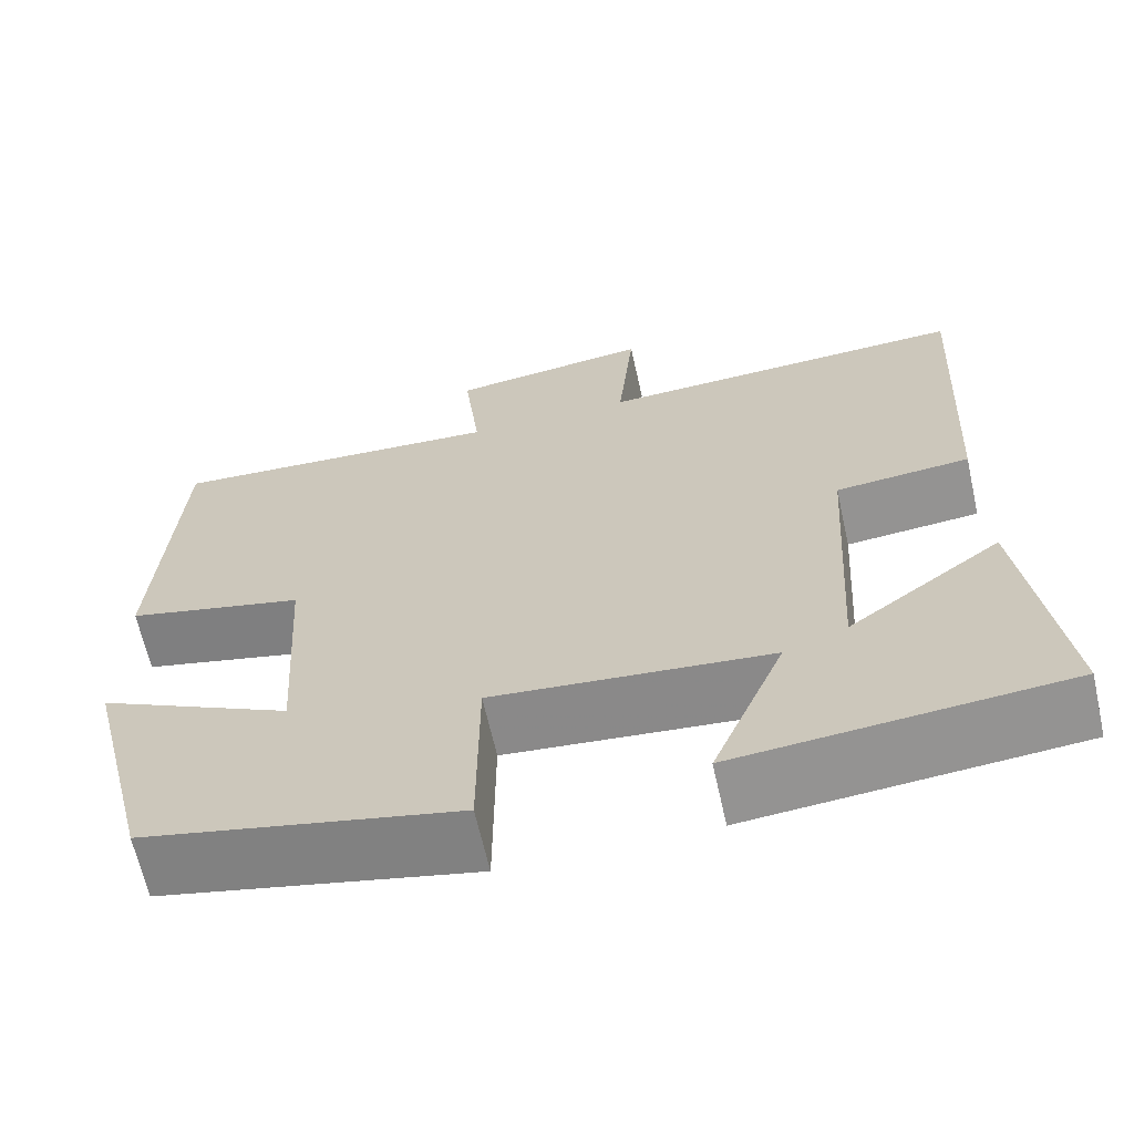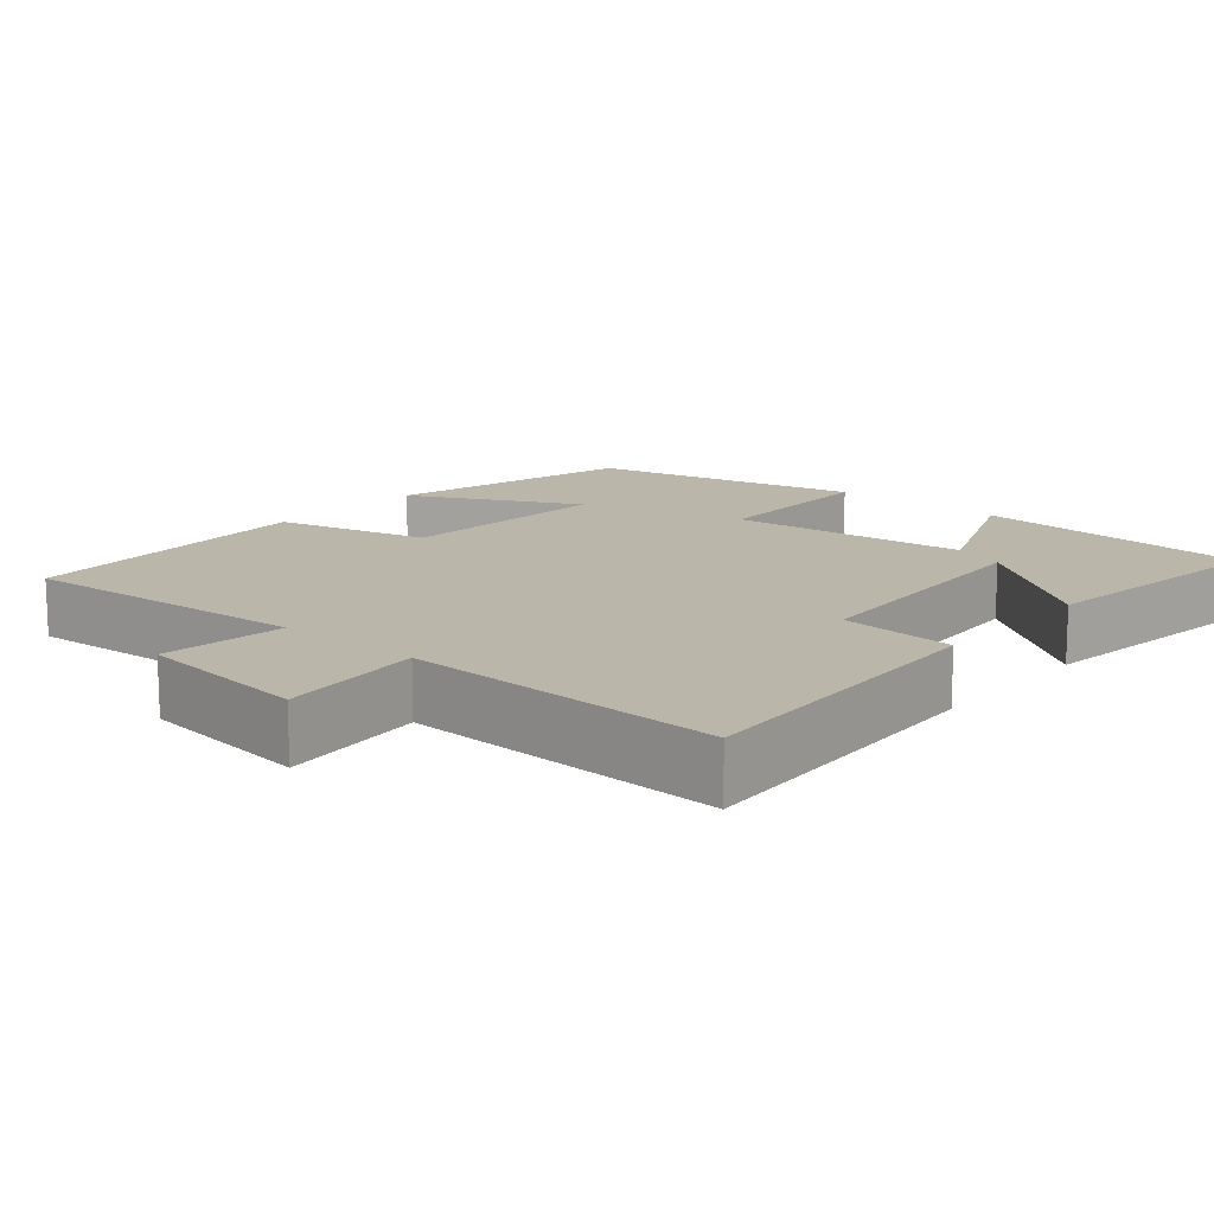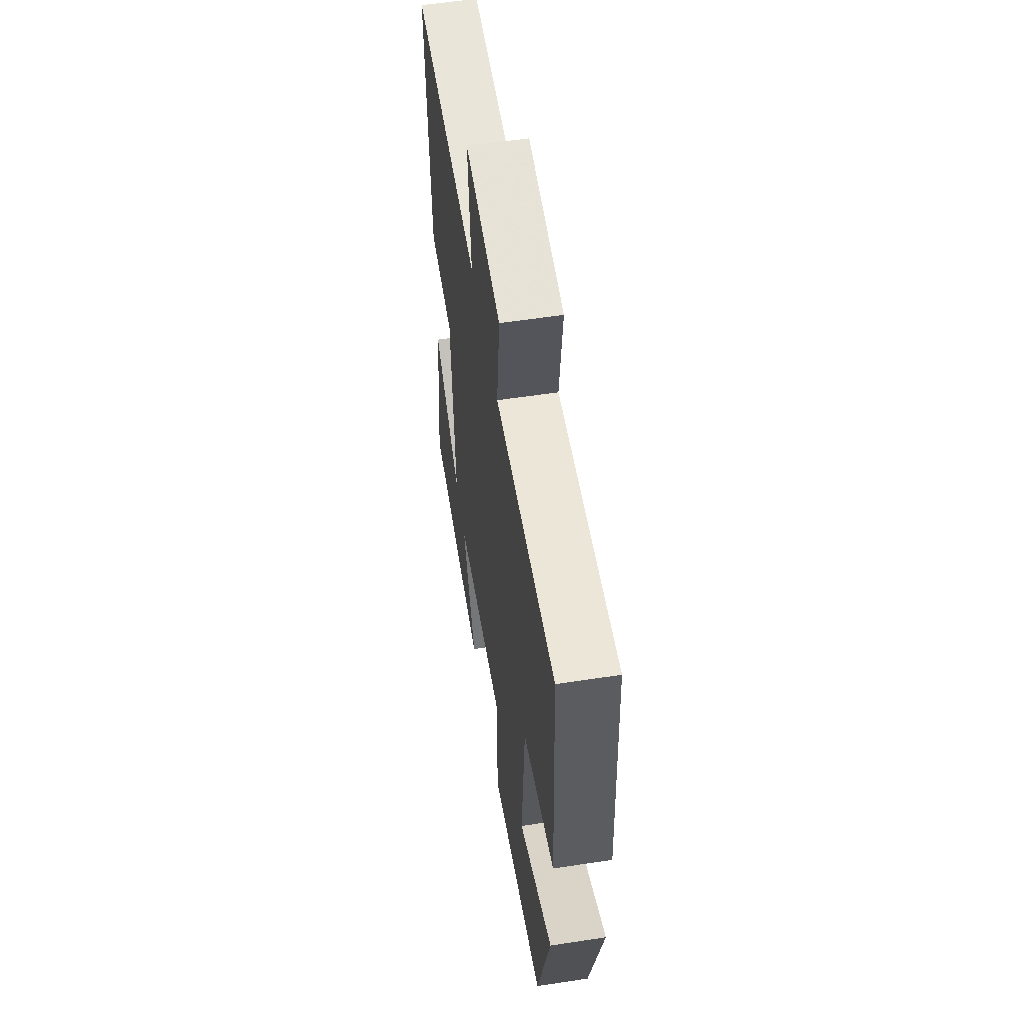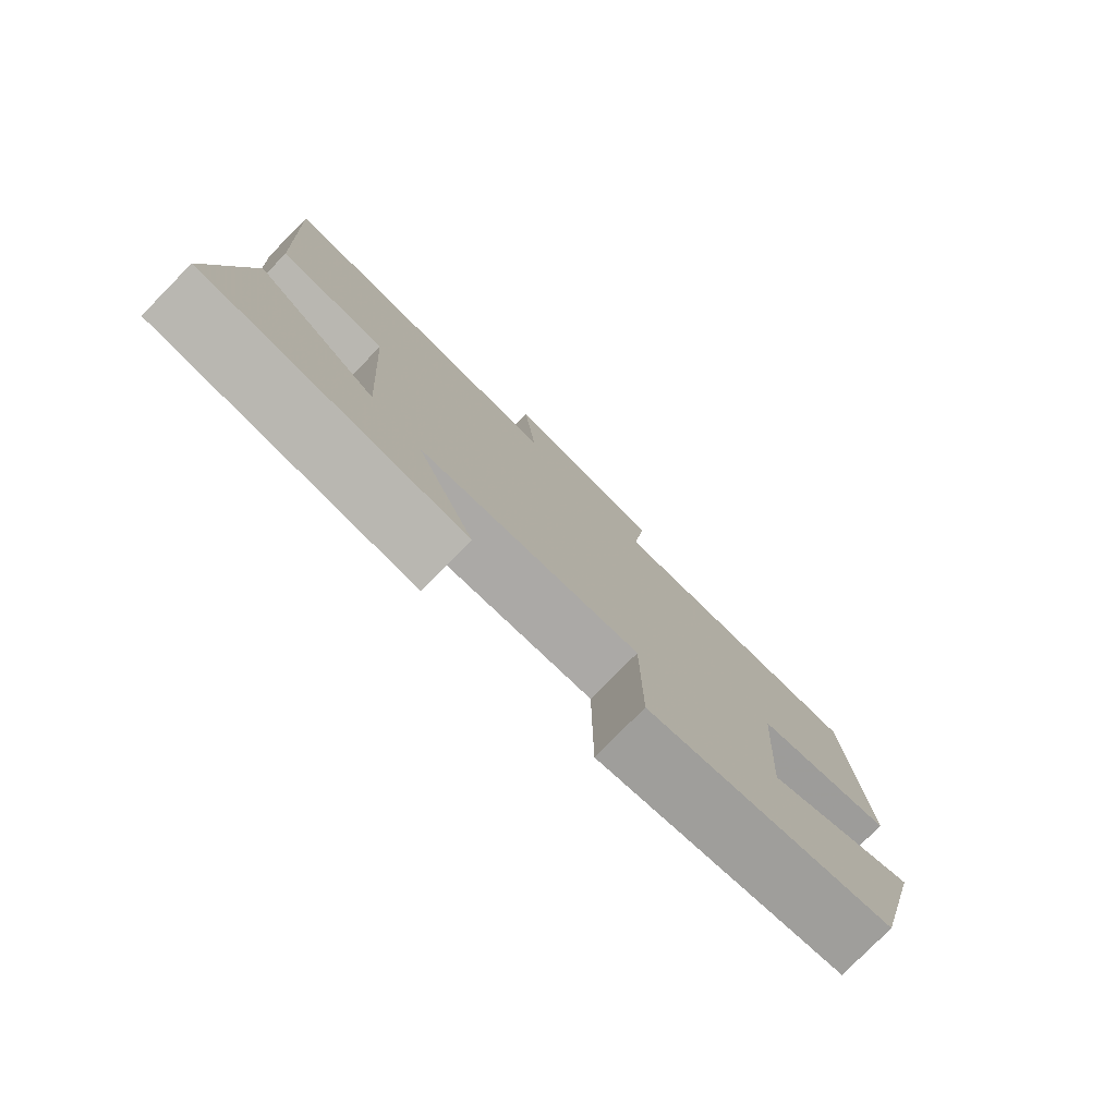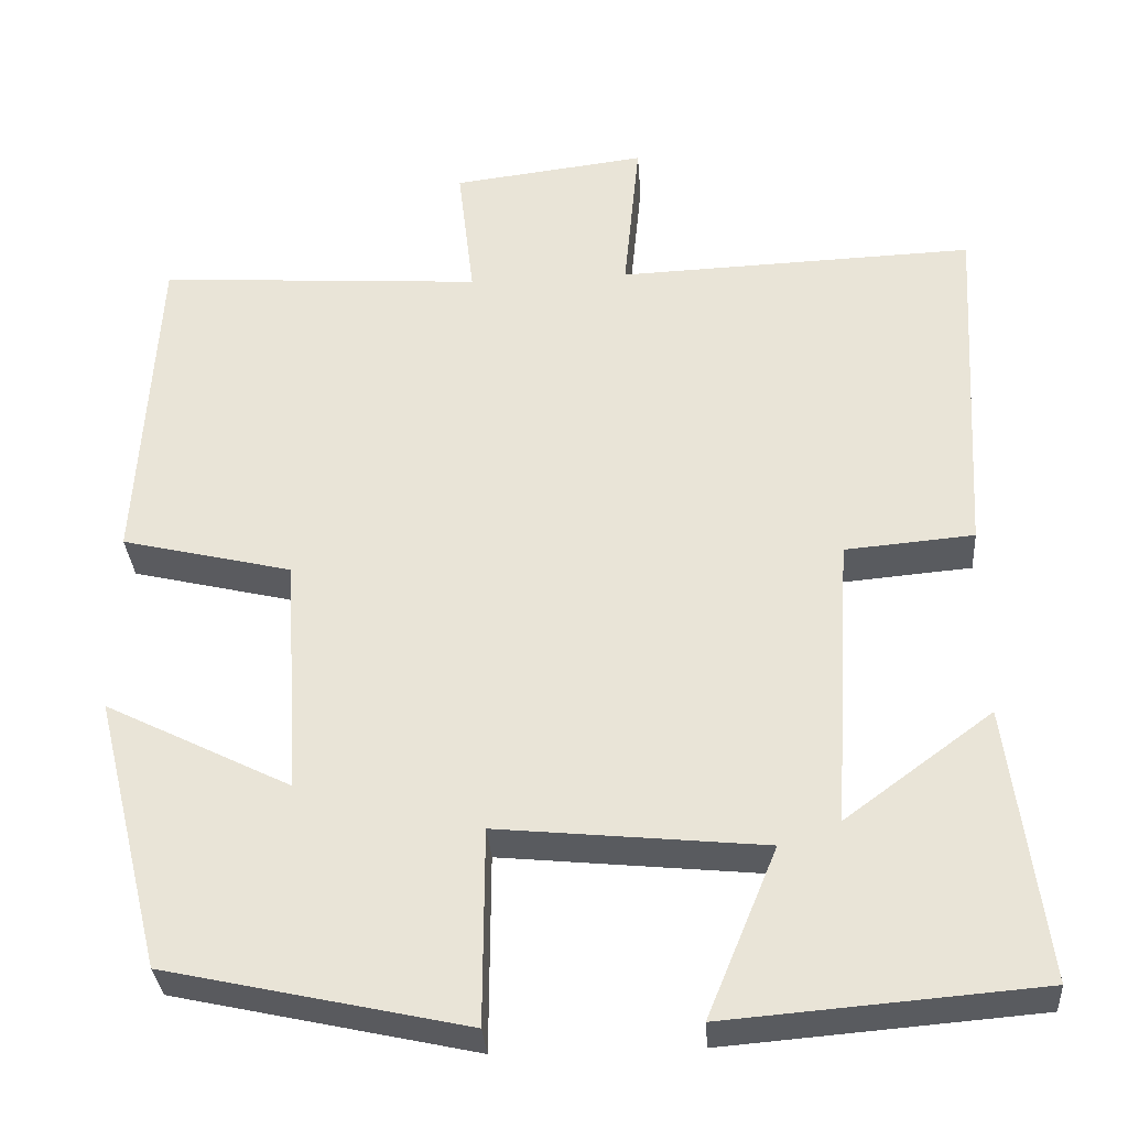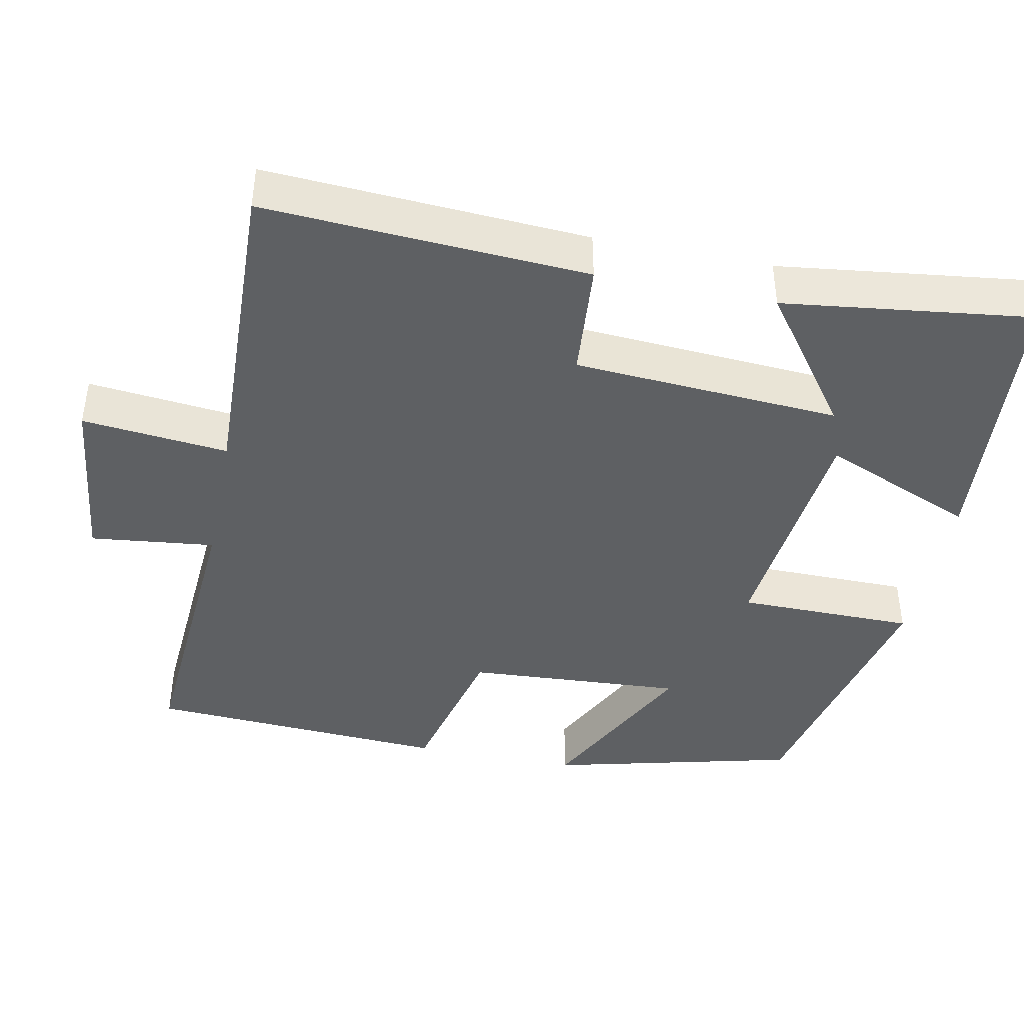
<metadata>
{"format":"obj","ext":"obj","renderer":"f3d","projection":"perspective","resolution":1024,"background":"white","views":[{"elev":-65.4,"azim":12.6,"up":"+Z"},{"elev":14.0,"azim":40.6,"up":"+Y"},{"elev":56.4,"azim":-99.1,"up":"+Z"},{"elev":-79.3,"azim":135.4,"up":"+Z"},{"elev":-32.9,"azim":4.1,"up":"+Z"},{"elev":-42.6,"azim":78.5,"up":"+Y"}]}
</metadata>
<code>
v -0.478 0.07 0.526
v -0.092 0.07 0.5
v -0.111 0.07 0.664
v 0.119 0.07 0.692
v 0.1 0.07 0.5
v 0.524 0.07 0.515
v 0.5 0.07 0.091
v 0.347 0.07 0.078
v 0.325 0.07 -0.272
v 0.5 0.07 -0.143
v 0.542 0.07 -0.47
v 0.171 0.07 -0.5
v 0.254 0.07 -0.299
v -0.062 0.07 -0.267
v -0.063 0.07 -0.5
v -0.419 0.07 -0.421
v -0.5 0.07 -0.095
v -0.279 0.07 -0.206
v -0.297 0.07 0.08
v -0.5 0.07 0.129
v -0.478 0 0.526
v -0.092 0 0.5
v -0.111 0 0.664
v 0.119 0 0.692
v 0.1 0 0.5
v 0.524 0 0.515
v 0.5 0 0.091
v 0.347 0 0.078
v 0.325 0 -0.272
v 0.5 0 -0.143
v 0.542 0 -0.47
v 0.171 0 -0.5
v 0.254 0 -0.299
v -0.062 0 -0.267
v -0.063 0 -0.5
v -0.419 0 -0.421
v -0.5 0 -0.095
v -0.279 0 -0.206
v -0.297 0 0.08
v -0.5 0 0.129
f 19 20 1 2
f 18 19 2
f 15 16 17 18
f 14 15 18 2
f 13 14 2
f 11 12 13
f 9 10 11
f 9 11 13
f 13 2 3
f 9 13 3
f 8 9 3
f 5 6 7 8
f 3 4 5
f 3 5 8
f 22 21 40 39
f 22 39 38
f 38 37 36 35
f 22 38 35 34
f 22 34 33
f 33 32 31
f 31 30 29
f 33 31 29
f 23 22 33
f 23 33 29
f 23 29 28
f 28 27 26 25
f 25 24 23
f 28 25 23
f 1 21 22 2
f 2 22 23 3
f 3 23 24 4
f 4 24 25 5
f 5 25 26 6
f 6 26 27 7
f 7 27 28 8
f 8 28 29 9
f 9 29 30 10
f 10 30 31 11
f 11 31 32 12
f 12 32 33 13
f 13 33 34 14
f 14 34 35 15
f 15 35 36 16
f 16 36 37 17
f 17 37 38 18
f 18 38 39 19
f 19 39 40 20
f 20 40 21 1

</code>
